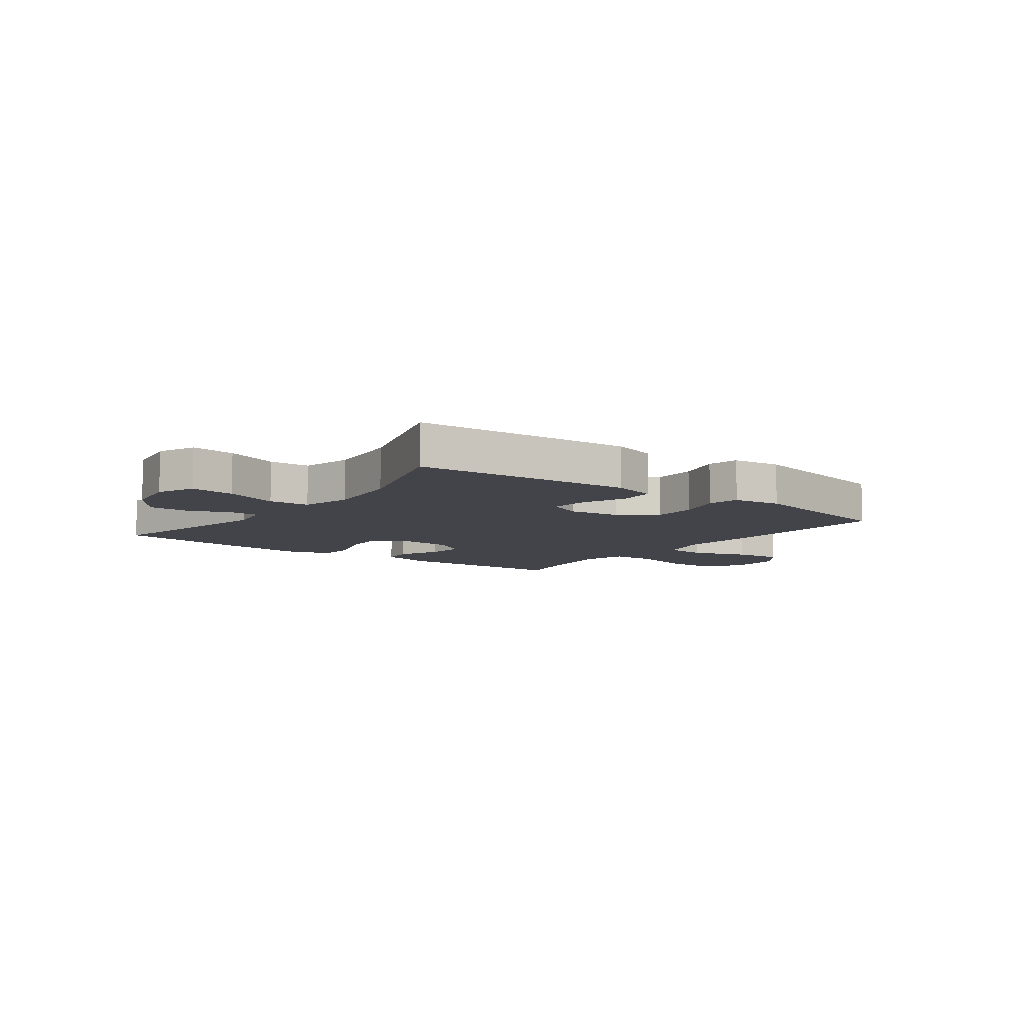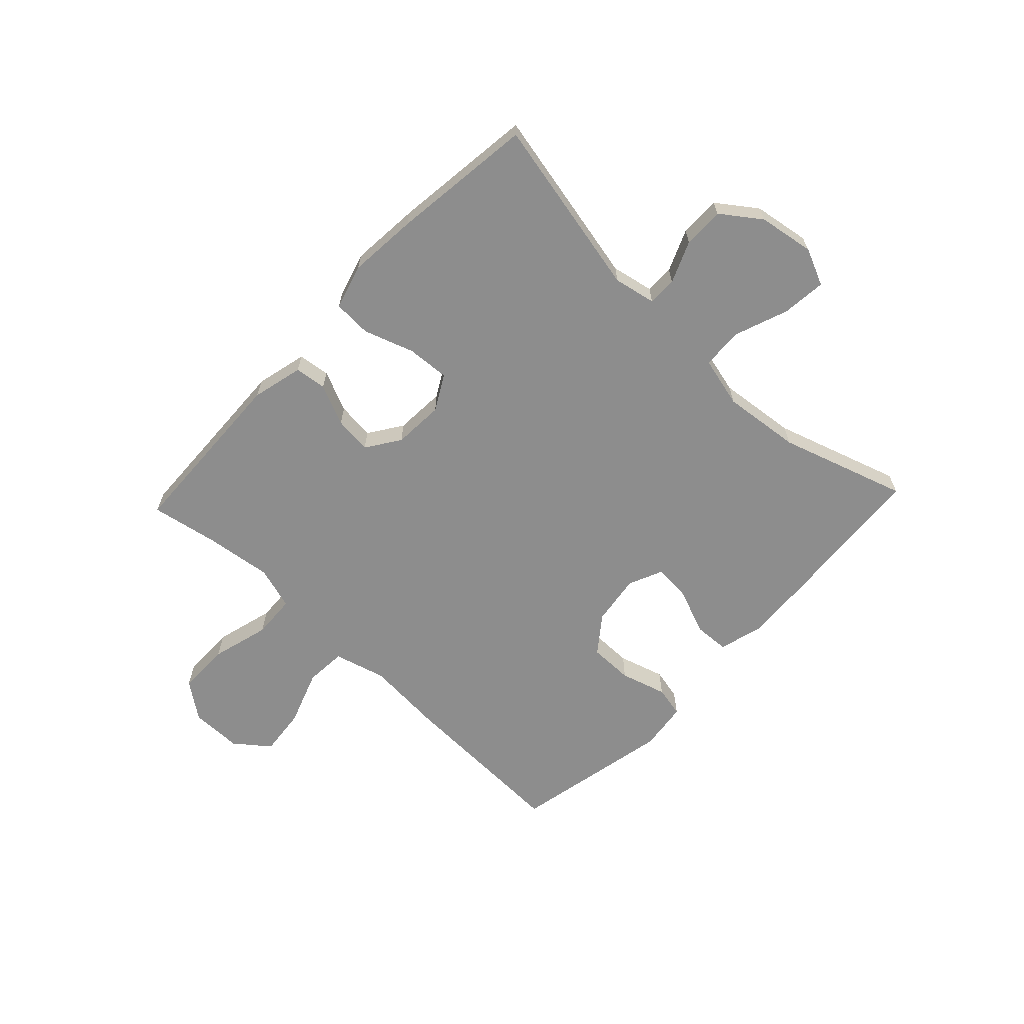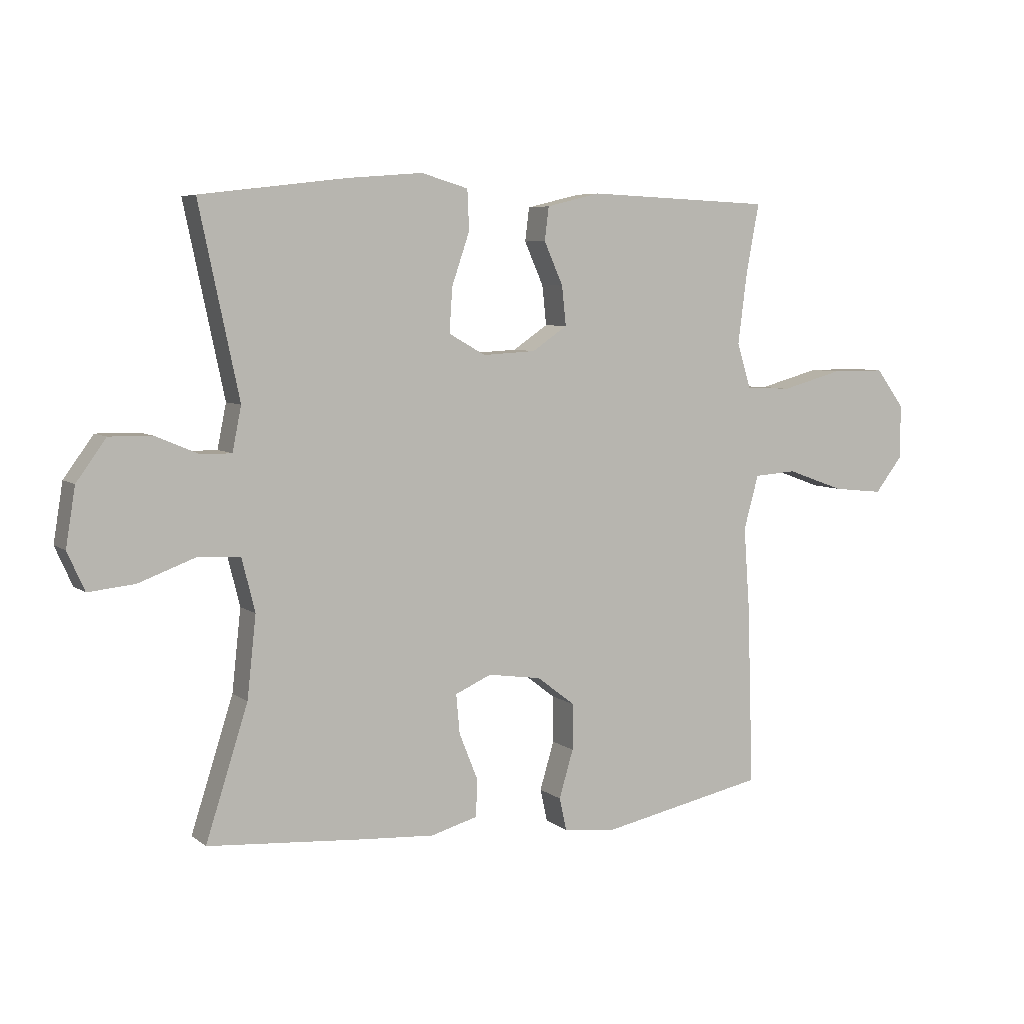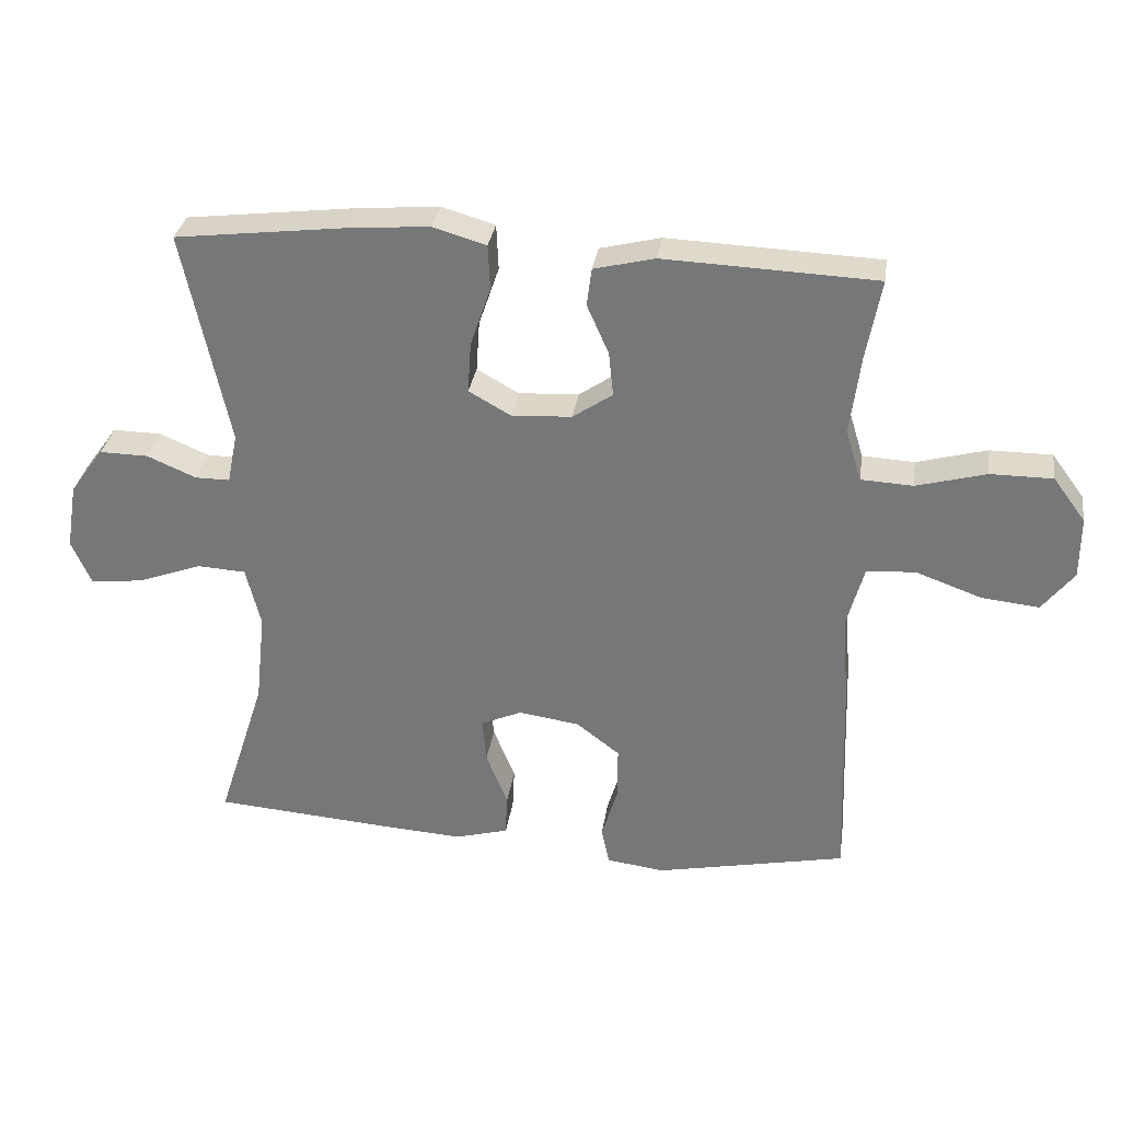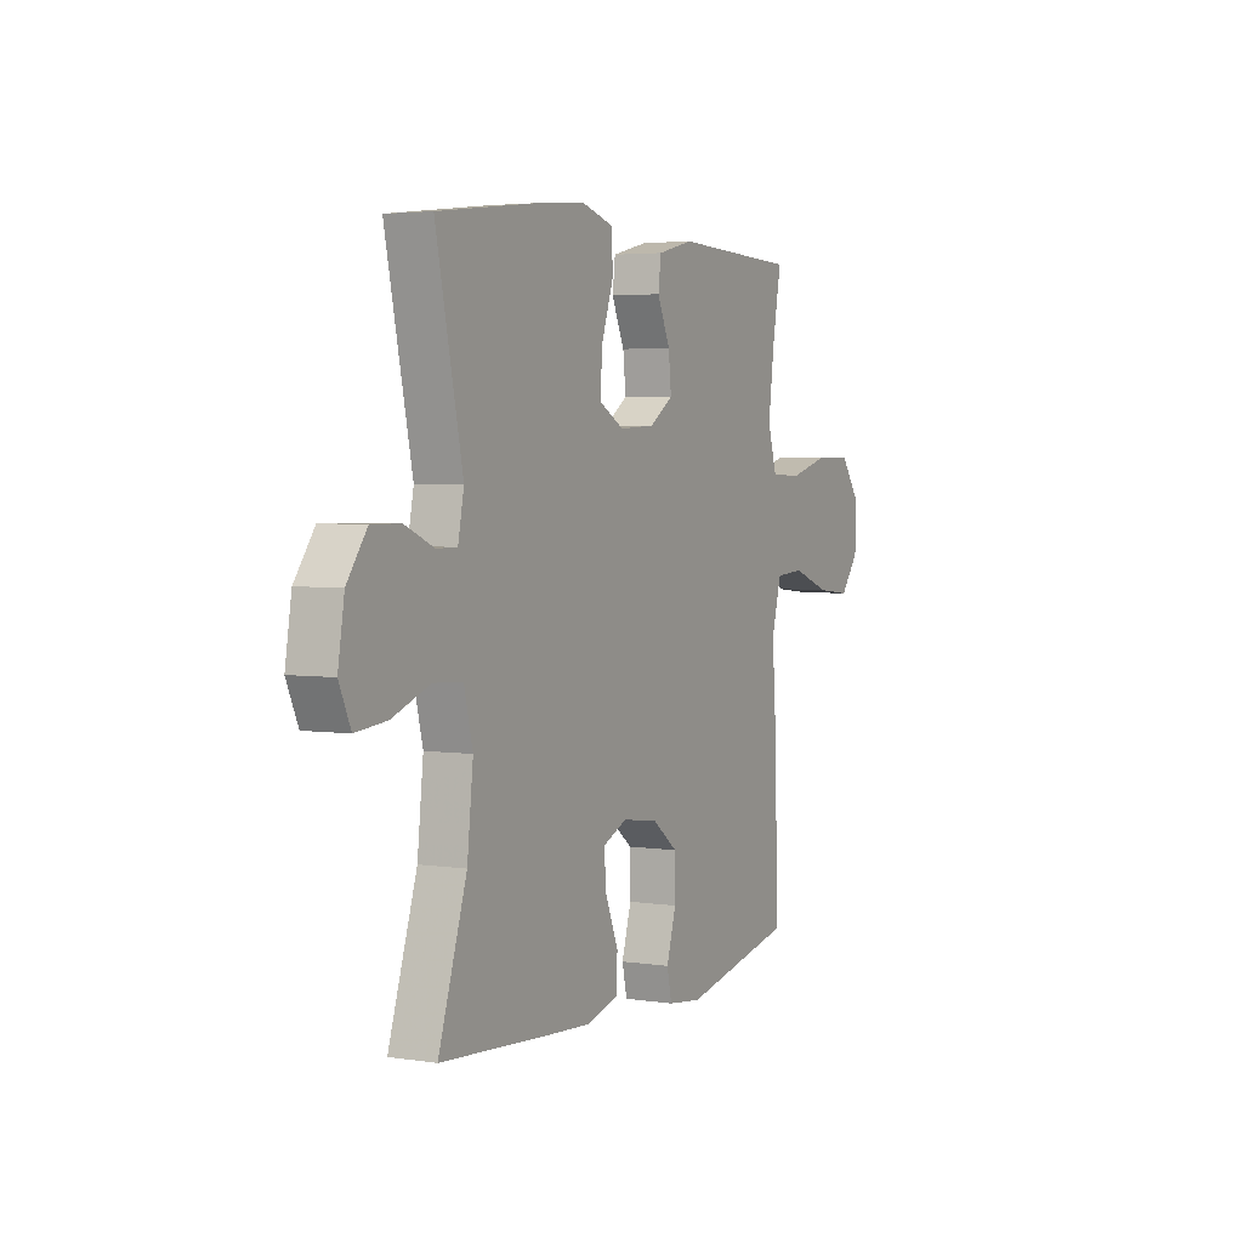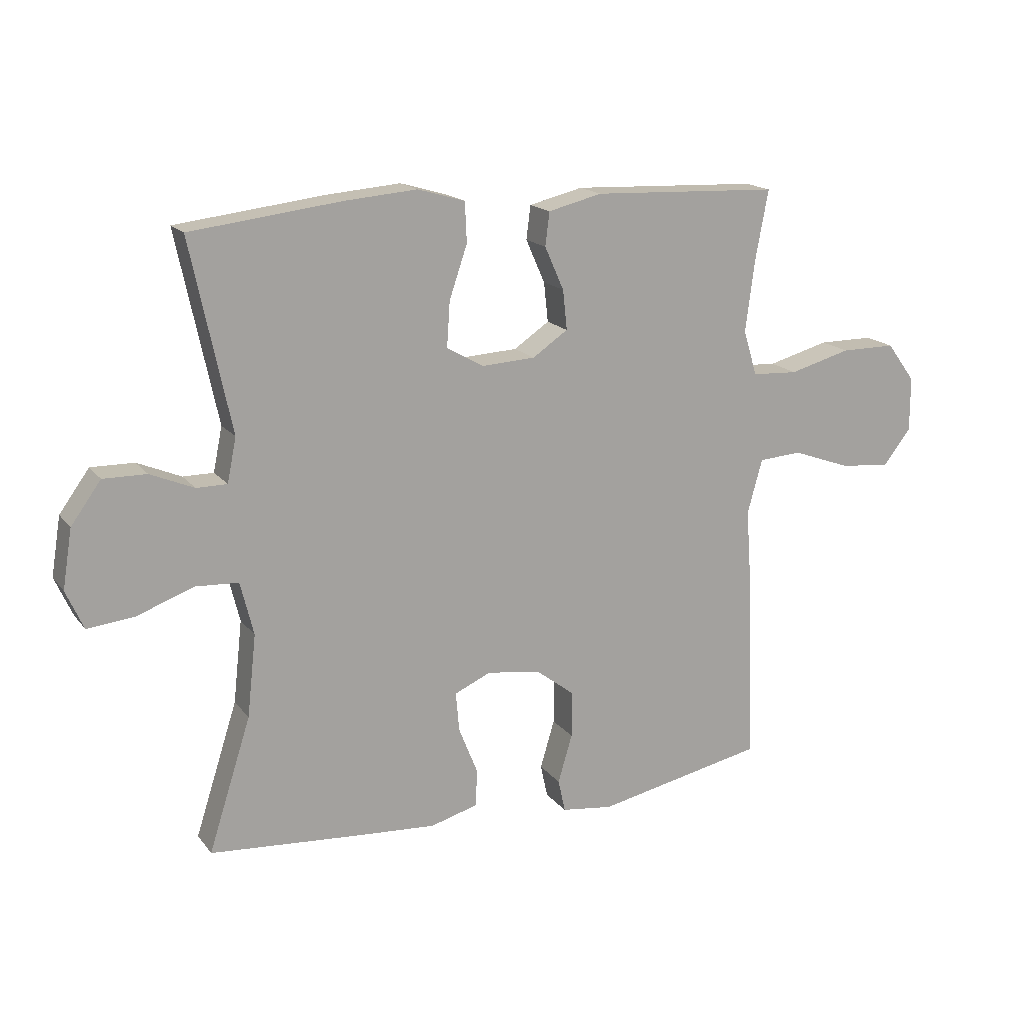
<metadata>
{"format":"obj","ext":"obj","renderer":"f3d","projection":"perspective","resolution":1024,"background":"white","views":[{"elev":-8.4,"azim":143.1,"up":"+Y"},{"elev":-64.6,"azim":46.6,"up":"+Y"},{"elev":6.2,"azim":153.4,"up":"+Z"},{"elev":31.7,"azim":-171.6,"up":"+Z"},{"elev":3.7,"azim":117.0,"up":"+Z"},{"elev":16.9,"azim":155.0,"up":"+Z"}]}
</metadata>
<code>
v 0.5 0.07 -0.5
v 0.237 0.07 -0.52
v 0.115 0.07 -0.528
v 0.036 0.07 -0.506
v 0.033 0.07 -0.444
v 0.065 0.07 -0.364
v 0.071 0.07 -0.298
v 0.01 0.07 -0.271
v -0.08 0.07 -0.284
v -0.144 0.07 -0.333
v -0.144 0.07 -0.411
v -0.12 0.07 -0.492
v -0.132 0.07 -0.547
v -0.218 0.07 -0.558
v -0.5 0.07 -0.5
v -0.49 0.07 -0.193
v -0.48 0.07 -0.056
v -0.505 0.07 0.035
v -0.577 0.07 0.04
v -0.674 0.07 0.005
v -0.759 0.07 -0.004
v -0.806 0.07 0.056
v -0.806 0.07 0.147
v -0.758 0.07 0.212
v -0.666 0.07 0.212
v -0.563 0.07 0.184
v -0.486 0.07 0.188
v -0.463 0.07 0.264
v -0.478 0.07 0.381
v -0.5 0.07 0.5
v -0.187 0.07 0.513
v -0.097 0.07 0.491
v -0.09 0.07 0.435
v -0.122 0.07 0.363
v -0.129 0.07 0.297
v -0.07 0.07 0.257
v 0.019 0.07 0.252
v 0.081 0.07 0.287
v 0.076 0.07 0.362
v 0.046 0.07 0.45
v 0.049 0.07 0.517
v 0.128 0.07 0.54
v 0.25 0.07 0.53
v 0.5 0.07 0.5
v 0.433 0.07 0.183
v 0.448 0.07 0.109
v 0.499 0.07 0.109
v 0.572 0.07 0.14
v 0.644 0.07 0.141
v 0.694 0.07 0.072
v 0.71 0.07 -0.026
v 0.681 0.07 -0.091
v 0.603 0.07 -0.083
v 0.508 0.07 -0.048
v 0.436 0.07 -0.052
v 0.414 0.07 -0.141
v 0.429 0.07 -0.278
v 0.5 0 -0.5
v 0.237 0 -0.52
v 0.115 0 -0.528
v 0.036 0 -0.506
v 0.033 0 -0.444
v 0.065 0 -0.364
v 0.071 0 -0.298
v 0.01 0 -0.271
v -0.08 0 -0.284
v -0.144 0 -0.333
v -0.144 0 -0.411
v -0.12 0 -0.492
v -0.132 0 -0.547
v -0.218 0 -0.558
v -0.5 0 -0.5
v -0.49 0 -0.193
v -0.48 0 -0.056
v -0.505 0 0.035
v -0.577 0 0.04
v -0.674 0 0.005
v -0.759 0 -0.004
v -0.806 0 0.056
v -0.806 0 0.147
v -0.758 0 0.212
v -0.666 0 0.212
v -0.563 0 0.184
v -0.486 0 0.188
v -0.463 0 0.264
v -0.478 0 0.381
v -0.5 0 0.5
v -0.187 0 0.513
v -0.097 0 0.491
v -0.09 0 0.435
v -0.122 0 0.363
v -0.129 0 0.297
v -0.07 0 0.257
v 0.019 0 0.252
v 0.081 0 0.287
v 0.076 0 0.362
v 0.046 0 0.45
v 0.049 0 0.517
v 0.128 0 0.54
v 0.25 0 0.53
v 0.5 0 0.5
v 0.433 0 0.183
v 0.448 0 0.109
v 0.499 0 0.109
v 0.572 0 0.14
v 0.644 0 0.141
v 0.694 0 0.072
v 0.71 0 -0.026
v 0.681 0 -0.091
v 0.603 0 -0.083
v 0.508 0 -0.048
v 0.436 0 -0.052
v 0.414 0 -0.141
v 0.429 0 -0.278
f 51 52 53 54
f 51 54 55
f 50 51 55
f 47 48 49 50
f 46 47 50 55
f 45 46 55 56
f 43 44 45
f 42 43 45 56
f 39 40 41 42
f 38 39 42 56
f 31 32 33 34
f 29 30 31 34
f 28 29 34 35
f 27 28 35 36
f 23 24 25 26
f 23 26 27
f 22 23 27
f 19 20 21 22
f 18 19 22 27
f 17 18 27 36
f 11 12 13 14
f 10 11 14 15
f 9 10 15 16
f 3 4 5 6
f 3 6 7
f 57 1 2 3
f 57 3 7
f 37 38 56 57
f 37 57 7 8
f 16 17 36 37
f 8 9 16 37
f 111 110 109 108
f 112 111 108
f 112 108 107
f 107 106 105 104
f 112 107 104 103
f 113 112 103 102
f 102 101 100
f 113 102 100 99
f 99 98 97 96
f 113 99 96 95
f 91 90 89 88
f 91 88 87 86
f 92 91 86 85
f 93 92 85 84
f 83 82 81 80
f 84 83 80
f 84 80 79
f 79 78 77 76
f 84 79 76 75
f 93 84 75 74
f 71 70 69 68
f 72 71 68 67
f 73 72 67 66
f 63 62 61 60
f 64 63 60
f 60 59 58 114
f 64 60 114
f 114 113 95 94
f 65 64 114 94
f 94 93 74 73
f 94 73 66 65
f 1 58 59 2
f 2 59 60 3
f 3 60 61 4
f 4 61 62 5
f 5 62 63 6
f 6 63 64 7
f 7 64 65 8
f 8 65 66 9
f 9 66 67 10
f 10 67 68 11
f 11 68 69 12
f 12 69 70 13
f 13 70 71 14
f 14 71 72 15
f 15 72 73 16
f 16 73 74 17
f 17 74 75 18
f 18 75 76 19
f 19 76 77 20
f 20 77 78 21
f 21 78 79 22
f 22 79 80 23
f 23 80 81 24
f 24 81 82 25
f 25 82 83 26
f 26 83 84 27
f 27 84 85 28
f 28 85 86 29
f 29 86 87 30
f 30 87 88 31
f 31 88 89 32
f 32 89 90 33
f 33 90 91 34
f 34 91 92 35
f 35 92 93 36
f 36 93 94 37
f 37 94 95 38
f 38 95 96 39
f 39 96 97 40
f 40 97 98 41
f 41 98 99 42
f 42 99 100 43
f 43 100 101 44
f 44 101 102 45
f 45 102 103 46
f 46 103 104 47
f 47 104 105 48
f 48 105 106 49
f 49 106 107 50
f 50 107 108 51
f 51 108 109 52
f 52 109 110 53
f 53 110 111 54
f 54 111 112 55
f 55 112 113 56
f 56 113 114 57
f 57 114 58 1

</code>
